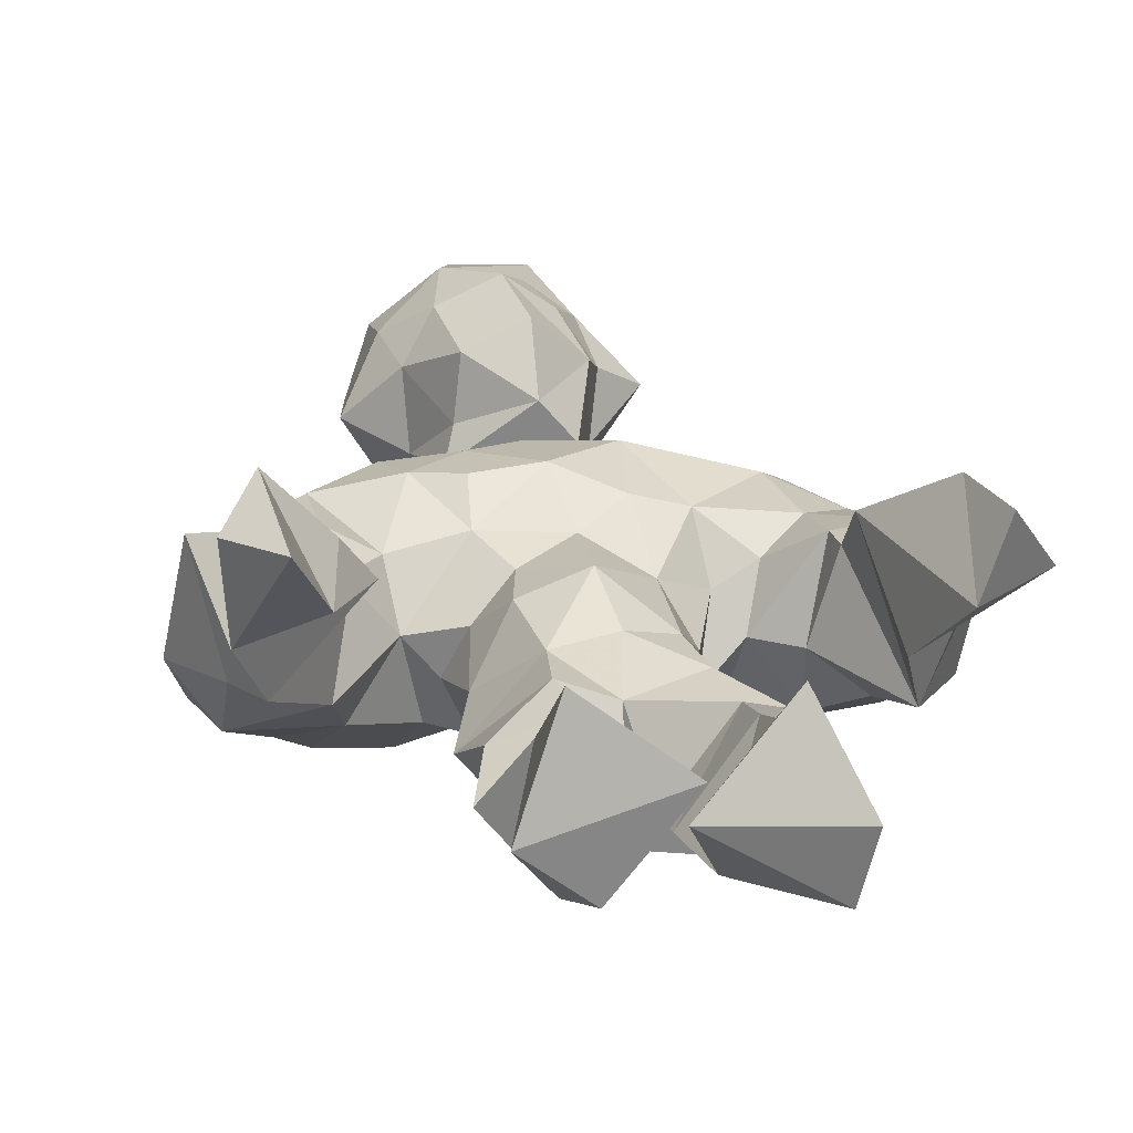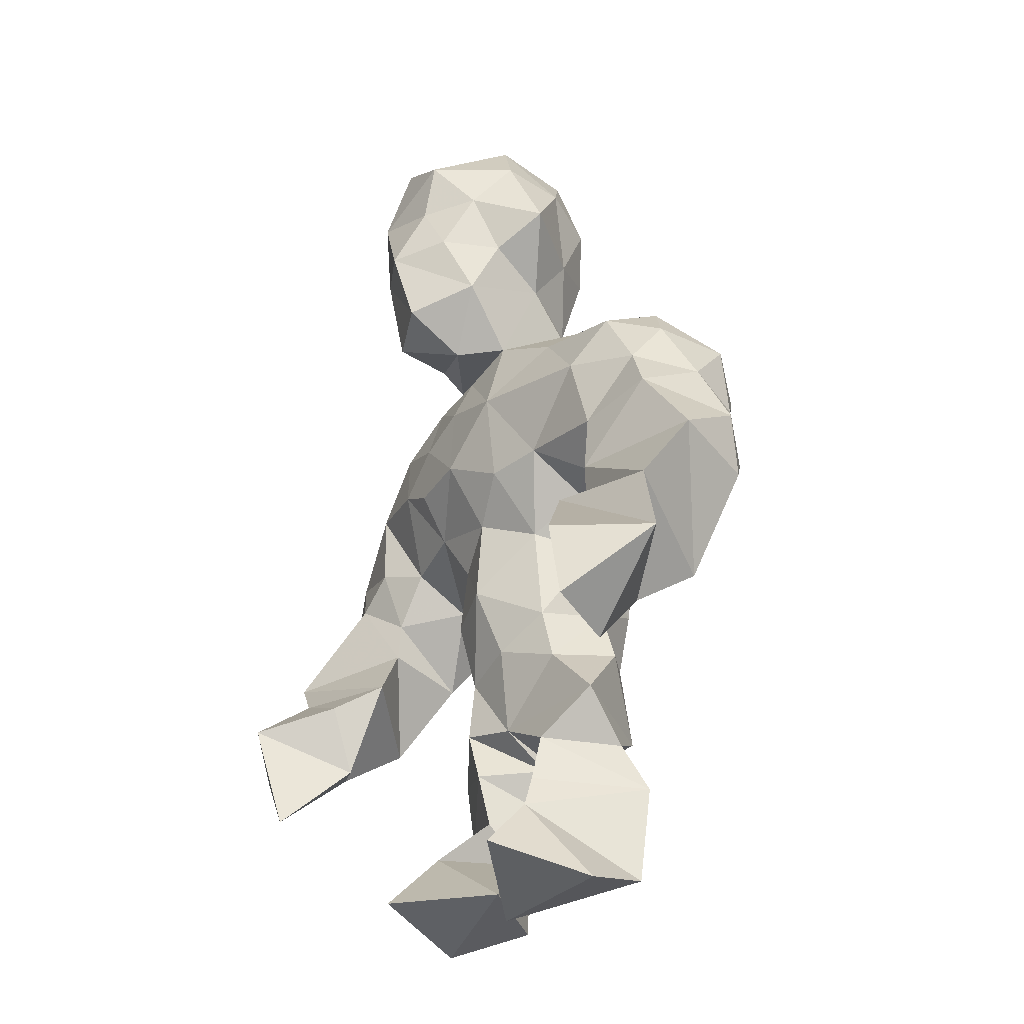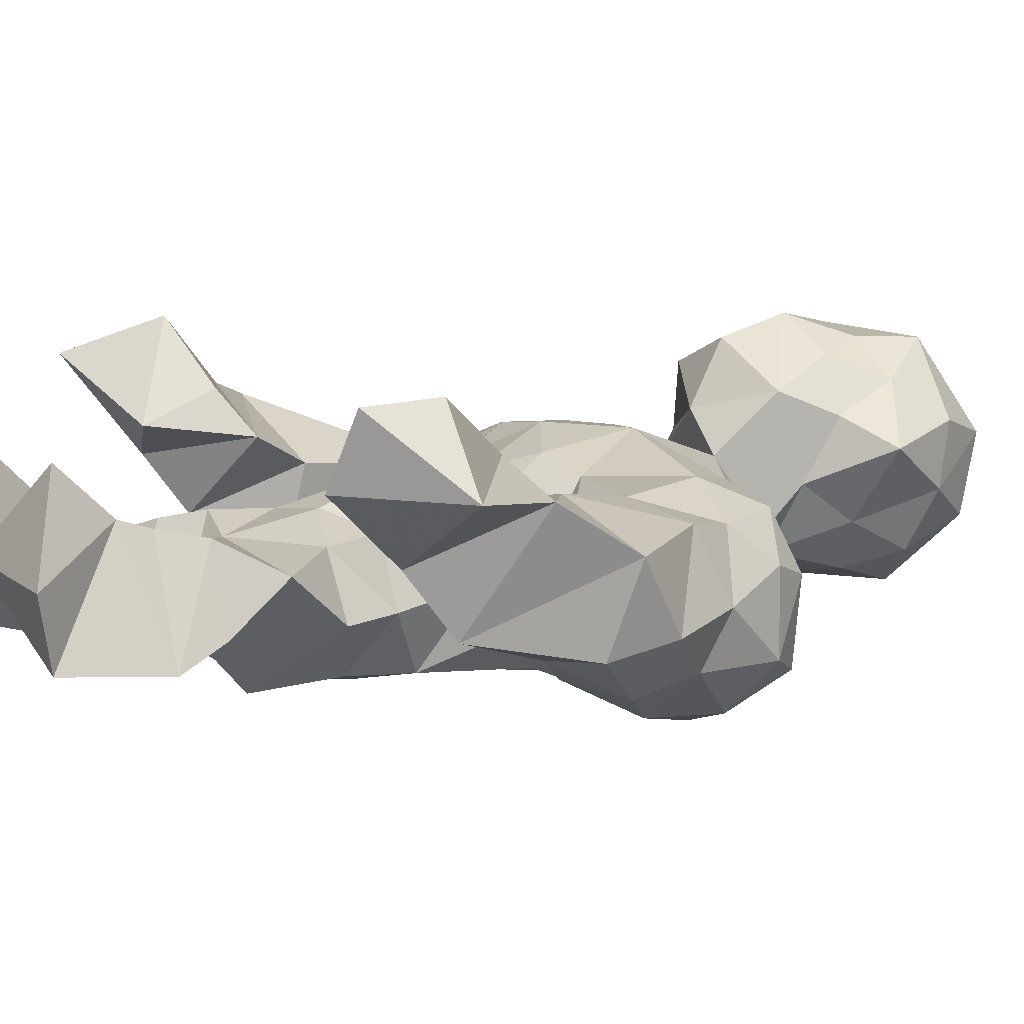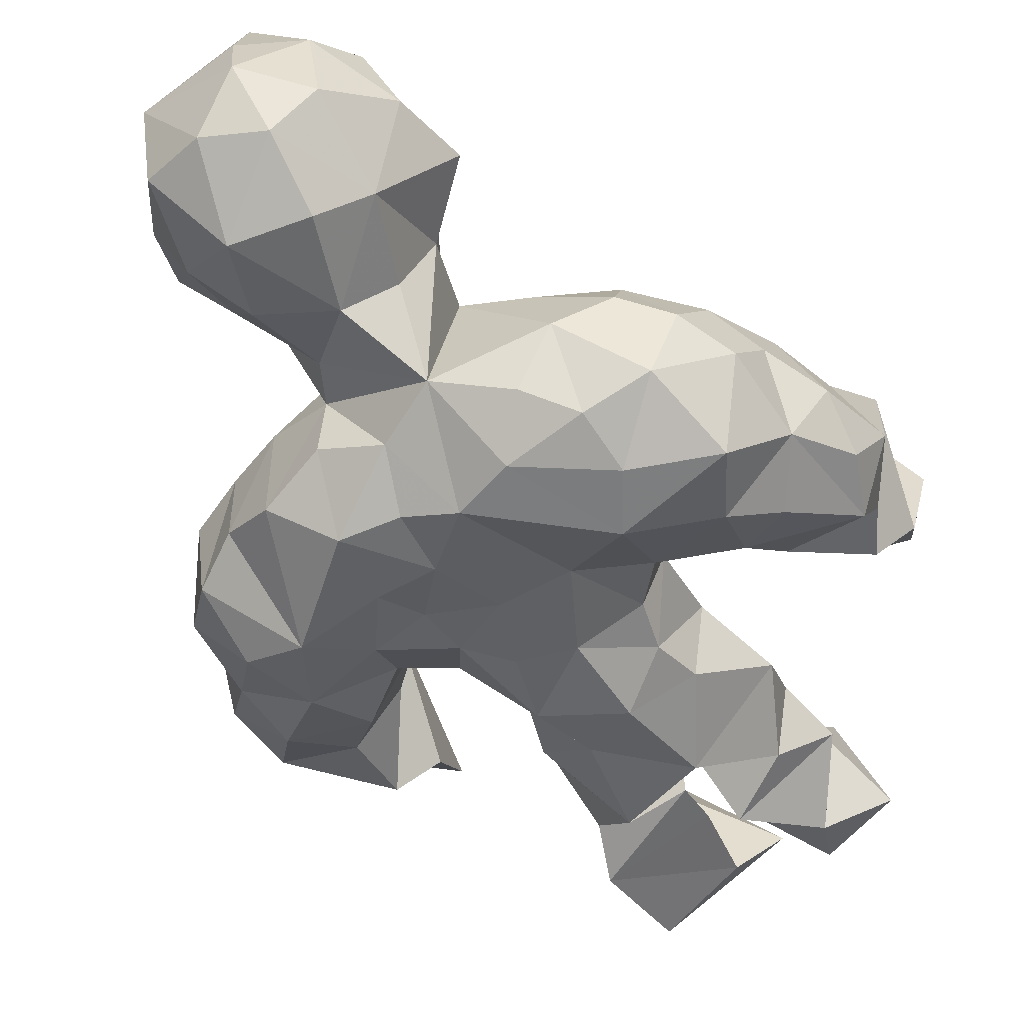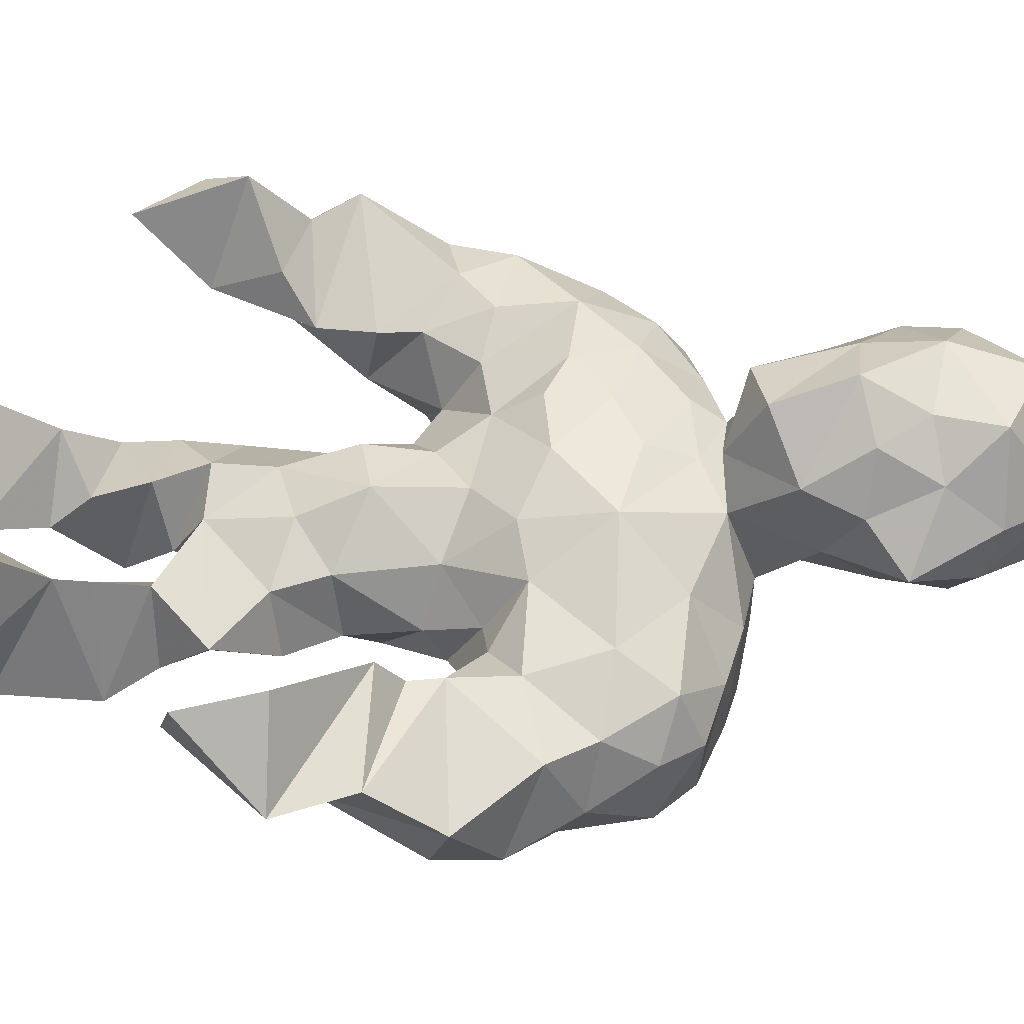
<metadata>
{"format":"obj","ext":"obj","renderer":"f3d","projection":"perspective","resolution":1024,"background":"white","views":[{"elev":19.6,"azim":-11.7,"up":"+Z"},{"elev":-34.4,"azim":56.1,"up":"+Y"},{"elev":7.1,"azim":59.3,"up":"+Z"},{"elev":-50.4,"azim":-149.4,"up":"+Z"},{"elev":53.5,"azim":85.8,"up":"+Z"}]}
</metadata>
<code>
v 0.003124 -0.02257 0.05336
v -0.1601 0.2747 -0.1408
v 0.1265 0.1443 -0.1524
v 0.0639 0.4257 0.1466
v 0.07066 0.3298 -0.1016
v 0.1047 0.03833 -0.08958
v -0.09693 0.4763 0.1193
v -0.132 -0.1428 -0.0475
v 0.01071 -0.09431 0.02395
v -0.1167 0.1694 0.07882
v 0.07803 -0.3713 0.08548
v 0.2769 0.2173 -0.01772
v 0.1151 0.5396 0.08157
v 0.0756 0.5884 -0.01858
v -0.02646 0.6206 0.03125
v -0.2002 0.1059 0.05917
v 0.06108 0.1073 0.06793
v 0.3523 -0.1243 0.06332
v 0.1244 -0.1778 -0.0174
v -0.1908 0.03504 0.03832
v 0.06893 0.03709 0.01638
v -0.2876 0.1723 -0.02057
v -0.08943 -0.335 -0.08129
v -0.1663 0.2172 -0.1604
v 0.02161 0.2969 0.09679
v 0.1506 0.4502 0.06092
v -0.2705 -0.1201 0.1838
v -0.05289 -0.1078 0.01801
v -0.1044 -0.05491 -0.03344
v -0.1965 0.2629 0.02607
v -0.2476 0.06995 -0.1118
v -0.1186 -0.2033 -0.0162
v -0.1509 0.08871 0.03554
v 0.1185 0.5253 0.01485
v 0.008798 0.06821 0.05009
v 0.1258 -0.4041 -0.01416
v -0.3059 -0.1635 0.146
v -0.0861 0.579 0.004105
v 0.02368 0.2666 -0.1564
v 0.1714 0.1943 -0.1707
v 0.01073 0.4145 0.1847
v 0.1897 0.008048 -0.0435
v 0.07312 0.1485 -0.1391
v 0.142 0.08631 -0.1139
v 0.0932 0.4847 0.1223
v -0.03011 -0.2651 -0.09839
v 0.1356 0.3105 -0.1233
v 0.06568 -0.06322 0.005147
v -0.143 0.04973 -0.0226
v -0.1219 0.0763 -0.1116
v 0.2948 0.1138 0.02731
v 0.05655 -0.02226 -0.1252
v 0.1903 0.2901 -0.1009
v -0.2671 -0.09851 -0.01095
v 0.1012 0.01726 -0.04209
v -0.03319 0.5007 0.1716
v 0.1011 0.4158 0.09021
v 0.02198 0.333 0.1639
v 0.03512 -0.08455 -0.1258
v 0.0715 -0.2273 0.01259
v 0.004148 -0.3883 0.02268
v 0.09249 0.4394 -0.0147
v 0.2331 0.238 0.02754
v -0.03277 -0.3276 -0.02921
v -0.08799 0.03622 -0.1088
v -0.06146 0.3149 0.03508
v -0.04425 -0.2268 0.01746
v 0.2712 0.1646 0.02135
v -0.1369 -0.4047 -0.008607
v -0.1248 0.5157 0.04319
v -0.2091 -0.02189 -0.04914
v 0.1497 0.04886 -0.04604
v -0.201 0.1868 0.06013
v -0.01022 0.5873 0.1531
v 0.2096 0.1214 -0.1547
v 0.0729 0.1981 0.08666
v -0.03915 -0.1533 -0.1288
v 0.1027 -0.1143 -0.06839
v 0.3217 0.009951 -0.07829
v -0.001826 0.1433 0.08928
v -0.2861 0.1285 -0.09096
v -0.1355 0.1633 -0.1695
v 0.02525 0.5353 -0.08676
v 0.2885 -0.1988 0.1384
v 0.1989 0.04026 -0.114
v -0.3185 0.1137 -0.03323
v -0.09025 0.0195 -0.006699
v 0.2143 -0.001233 0.04878
v 0.007741 0.3187 -0.1237
v 0.2567 -0.2124 0.06718
v -0.157 0.3201 -0.06552
v -0.2058 0.2952 -0.03164
v -0.008907 -0.1805 0.001629
v 0.276 -0.1142 0.1426
v -0.01378 -0.4069 -7.5e-05
v 0.1134 -0.3871 -0.08515
v 0.2875 0.127 -0.1028
v 0.07571 -0.1207 -0.001721
v -0.04731 0.5869 -0.0394
v -0.283 0.1333 0.03887
v -0.2954 -0.0001266 -0.0736
v -0.2114 0.1155 -0.1434
v -0.0855 0.4025 0.1049
v -0.223 -0.1644 0.08216
v -0.2218 0.2661 -0.1141
v -0.319 -0.0168 0.1007
v -0.01482 0.6104 0.091
v 0.008719 -0.2288 -0.07015
v 0.06441 0.3309 -0.04245
v 0.05961 0.5433 0.1599
v 0.2139 0.03346 0.04943
v 0.1931 0.2867 -0.0216
v -0.1379 -0.2624 -0.03871
v 0.0864 0.3844 0.02468
v -0.05055 0.3456 -0.1037
v 0.2556 -0.09118 -0.06243
v 0.217 -0.02713 0.08622
v -0.09288 -0.2286 -0.07385
v 0.2491 0.2621 -0.0326
v -0.06399 -0.02915 0.03176
v 0.2123 0.1003 0.04267
v -0.1018 -0.3108 0.03237
v 0.05825 0.2994 0.05403
v -0.09461 -0.3817 0.09946
v -0.1181 0.3098 -0.1204
v 0.07955 0.2771 -0.1648
v 0.1241 -0.2823 -0.09308
v -0.07554 0.09369 0.04955
v 0.167 0.07333 0.01504
v -0.06103 -0.171 0.01972
v -0.02533 0.2503 -0.164
v -0.08315 0.2693 -0.1578
v -0.02622 -0.04823 -0.1419
v -0.1124 0.03727 -0.05686
v 0.3294 -0.04353 0.05883
v 0.04226 0.4775 0.1617
v -0.08182 0.387 0.02611
v -0.3052 0.0673 0.03591
v -0.2967 -0.1346 0.04712
v -0.2434 0.07416 0.06089
v -0.006348 0.228 0.08233
v 0.3512 0.028 0.01226
v 0.07222 0.08979 -0.1286
v -0.01335 -0.2138 -0.05177
v -0.2777 0.2141 -0.06761
v 0.2445 -0.002638 -0.08644
v -0.0745 0.2801 0.05695
v -0.01488 0.4271 -0.07486
v 0.1356 0.3099 -0.01952
v -0.192 0.03489 -0.09138
v -0.1912 -0.008956 0.04124
v -0.05637 0.4027 -0.03585
v 0.2381 0.2604 -0.1198
v 0.07259 -0.3139 0.03456
v -0.07008 0.1421 0.08328
v -0.03885 -0.2847 0.005896
v -0.08824 0.491 -0.03812
v 0.3353 0.07489 -0.06162
v -0.07485 0.5831 0.0884
v 0.08644 0.5105 -0.04751
v 0.1241 0.0713 -0.009616
v -0.04884 0.03925 0.03227
v 0.2805 0.215 -0.101
v -0.07742 -0.01194 -0.1145
v -0.3178 0.06084 -0.06664
v -0.06181 0.2057 0.08315
v 0.1172 0.1137 0.05078
v 0.08074 0.3579 0.1147
v -0.2479 0.2616 -0.04683
v 0.03823 0.04729 -0.126
v -0.05072 0.327 0.0706
v 0.007987 -0.2751 -0.06623
v 0.2752 0.06609 -0.1221
v 0.01116 0.1217 -0.136
v 0.3028 0.1501 -0.04567
v 0.1372 0.2571 0.04225
v -0.09682 0.5352 0.1114
v 0.04384 0.3731 -0.04544
v -0.04307 0.3273 0.1372
v 0.1054 -0.2282 -0.07111
v -0.1313 0.3027 0.01309
v -0.1328 0.2381 0.06757
v -0.2737 -0.06471 0.116
v -0.3373 0.03197 -0.02025
v 0.01306 0.6053 -0.02654
v 0.0891 0.2001 -0.1573
v -0.04631 0.518 -0.07503
v 0.02901 0.2012 -0.1564
v -0.2602 -0.2325 0.1515
v 0.05605 0.4562 -0.06578
v -0.07021 -0.3871 -0.06636
v 0.05018 -0.1863 -0.1289
v -0.2934 -0.04575 -0.01396
v -0.258 0.2177 0.005861
v -0.2462 0.1815 -0.1493
v -0.08651 -0.06724 -0.1051
v 0.02004 -0.3607 -0.06176
v 0.07665 0.6072 0.06372
v -0.1389 0.4418 0.04779
v -0.06042 0.1196 -0.1297
v 0.08667 -0.05673 -0.06384
v -0.0007646 0.2802 0.06085
v -0.2091 -0.09465 0.116
v 0.1974 0.1838 0.05404
v 0.07051 -0.2793 0.02386
v -0.01872 0.03472 -0.1272
v 0.2316 -0.1309 -0.001842
v -0.1763 -0.06653 0.07058
v 0.233 0.1913 -0.1535
v -0.0511 0.4273 0.1539
f 169 92 105
f 125 91 115
f 158 79 173
f 93 144 77
f 139 37 27
f 188 200 131
f 72 42 111
f 31 102 150
f 122 113 23
f 100 86 138
f 71 101 150
f 1 162 120
f 1 9 48
f 196 29 164
f 137 157 152
f 57 168 114
f 39 89 126
f 2 132 24
f 172 60 108
f 17 21 167
f 205 154 127
f 112 53 149
f 23 191 69
f 99 157 38
f 161 129 167
f 162 1 35
f 37 139 189
f 50 49 150
f 16 33 73
f 109 114 123
f 149 47 109
f 43 143 174
f 190 160 62
f 58 210 179
f 52 59 133
f 126 188 39
f 165 81 101
f 41 168 4
f 29 134 164
f 155 166 10
f 209 75 40
f 123 202 76
f 12 163 119
f 107 159 74
f 28 8 130
f 30 169 194
f 152 115 137
f 104 189 139
f 113 122 156
f 57 114 26
f 126 5 47
f 208 139 54
f 23 69 122
f 44 143 3
f 62 34 26
f 197 127 96
f 125 115 132
f 85 72 44
f 45 4 57
f 111 51 121
f 165 184 86
f 187 148 157
f 6 55 52
f 23 46 64
f 13 110 45
f 21 48 55
f 17 167 76
f 182 147 181
f 58 25 168
f 127 172 108
f 2 24 105
f 33 128 10
f 180 60 127
f 143 6 52
f 135 18 207
f 55 161 21
f 132 115 131
f 117 18 135
f 158 175 51
f 210 7 103
f 49 20 71
f 175 163 12
f 141 76 202
f 35 21 17
f 181 92 30
f 32 113 67
f 156 64 46
f 197 172 127
f 108 60 93
f 139 106 54
f 86 81 165
f 144 130 67
f 78 192 59
f 24 132 82
f 167 129 121
f 88 42 116
f 102 31 81
f 17 76 80
f 59 192 77
f 183 106 139
f 50 82 200
f 78 201 98
f 91 66 115
f 206 174 170
f 81 22 145
f 201 52 55
f 134 87 49
f 178 114 109
f 173 97 158
f 32 67 130
f 88 116 117
f 6 44 72
f 203 104 208
f 187 157 99
f 78 59 201
f 68 175 12
f 33 20 49
f 122 69 124
f 207 90 117
f 30 194 73
f 32 130 8
f 52 201 59
f 53 40 47
f 110 74 56
f 35 80 128
f 92 169 30
f 24 82 195
f 22 86 100
f 107 15 159
f 99 15 185
f 91 125 2
f 39 188 131
f 88 135 111
f 198 34 14
f 13 34 198
f 103 171 179
f 146 173 79
f 134 29 87
f 83 190 148
f 136 45 110
f 116 135 207
f 98 201 48
f 103 7 199
f 151 140 106
f 144 118 77
f 83 148 187
f 26 45 57
f 142 111 135
f 158 142 79
f 100 194 22
f 182 30 73
f 35 1 21
f 205 60 172
f 194 169 145
f 119 63 12
f 134 50 65
f 3 75 44
f 102 195 82
f 146 79 116
f 18 90 207
f 92 181 91
f 72 129 161
f 16 20 33
f 86 22 81
f 8 196 77
f 40 75 3
f 160 34 62
f 160 190 83
f 138 86 184
f 208 104 139
f 179 171 25
f 13 26 34
f 164 206 133
f 134 49 50
f 14 160 83
f 98 9 93
f 196 8 29
f 170 52 206
f 193 106 184
f 118 46 113
f 112 149 176
f 123 114 168
f 154 95 11
f 153 112 119
f 203 183 27
f 174 206 200
f 149 123 176
f 91 105 92
f 75 173 85
f 169 105 145
f 162 128 87
f 159 177 74
f 157 199 70
f 153 119 163
f 116 79 142
f 109 47 5
f 154 205 197
f 98 19 78
f 84 94 90
f 159 15 38
f 68 121 51
f 138 106 140
f 13 198 110
f 49 87 128
f 136 4 45
f 146 116 42
f 38 70 159
f 141 80 76
f 38 15 99
f 110 198 74
f 184 165 101
f 91 2 105
f 62 178 190
f 209 163 97
f 151 106 208
f 28 120 29
f 178 115 148
f 93 28 130
f 170 143 52
f 120 28 1
f 127 108 180
f 10 73 33
f 47 40 126
f 41 136 56
f 198 185 15
f 53 153 40
f 97 163 175
f 150 49 71
f 116 142 135
f 142 158 51
f 183 203 208
f 152 157 148
f 133 206 52
f 93 19 98
f 65 200 206
f 97 175 158
f 159 70 177
f 101 81 31
f 123 66 202
f 140 20 16
f 193 54 106
f 27 104 203
f 66 25 171
f 18 84 90
f 47 149 53
f 186 188 126
f 44 6 143
f 78 19 192
f 123 168 25
f 54 151 208
f 154 197 95
f 82 50 102
f 66 181 147
f 150 102 50
f 100 16 73
f 5 126 89
f 118 32 8
f 42 72 85
f 156 122 64
f 102 81 195
f 151 54 71
f 80 141 166
f 199 157 137
f 48 21 1
f 138 184 106
f 145 22 194
f 67 156 46
f 145 195 81
f 156 67 113
f 196 133 77
f 118 144 46
f 146 42 85
f 154 11 36
f 202 147 141
f 64 61 23
f 202 66 147
f 43 186 3
f 41 56 210
f 176 76 204
f 7 177 70
f 61 191 23
f 176 123 76
f 95 36 11
f 185 14 83
f 93 9 28
f 36 96 154
f 68 51 175
f 36 95 96
f 75 209 97
f 171 103 137
f 4 136 41
f 185 83 99
f 204 76 167
f 164 65 206
f 5 89 109
f 163 209 153
f 109 89 115
f 87 120 162
f 183 139 27
f 85 44 75
f 55 48 201
f 103 179 210
f 204 68 63
f 143 170 174
f 147 166 141
f 56 7 210
f 190 178 148
f 10 166 182
f 43 174 188
f 43 3 143
f 53 112 153
f 46 23 113
f 197 96 95
f 171 137 66
f 155 128 80
f 200 65 50
f 70 38 157
f 64 122 61
f 187 99 83
f 182 166 147
f 89 131 115
f 94 117 90
f 2 125 132
f 164 133 196
f 101 193 184
f 6 161 55
f 9 1 28
f 60 180 19
f 91 181 66
f 77 133 59
f 145 105 195
f 120 87 29
f 84 18 94
f 43 188 186
f 167 21 161
f 67 46 144
f 27 37 189
f 96 127 154
f 138 140 100
f 210 58 41
f 180 108 192
f 182 73 10
f 110 56 136
f 13 45 26
f 7 70 199
f 178 109 115
f 51 111 142
f 17 80 35
f 8 77 118
f 193 71 54
f 63 112 176
f 161 6 72
f 114 62 26
f 160 14 34
f 66 123 25
f 176 204 63
f 20 140 151
f 207 117 116
f 85 173 146
f 73 194 100
f 61 122 124
f 3 186 40
f 60 19 93
f 131 89 39
f 66 137 115
f 107 74 198
f 162 35 128
f 121 129 111
f 155 80 166
f 94 18 117
f 7 56 177
f 130 144 93
f 126 40 186
f 114 178 62
f 105 24 195
f 69 61 124
f 109 123 149
f 30 182 181
f 121 68 204
f 140 16 100
f 127 60 205
f 93 192 108
f 111 42 88
f 103 199 137
f 155 10 128
f 77 192 93
f 131 82 132
f 204 167 121
f 189 104 27
f 49 128 33
f 40 153 209
f 12 63 68
f 69 191 61
f 135 88 117
f 65 164 134
f 48 9 98
f 101 31 150
f 173 75 97
f 20 151 71
f 183 208 106
f 82 131 200
f 29 8 28
f 15 107 198
f 63 119 112
f 172 197 205
f 113 32 118
f 180 192 19
f 57 4 168
f 74 177 56
f 168 41 58
f 71 193 101
f 152 148 115
f 179 25 58
f 14 185 198
f 72 111 129
f 200 188 174

</code>
